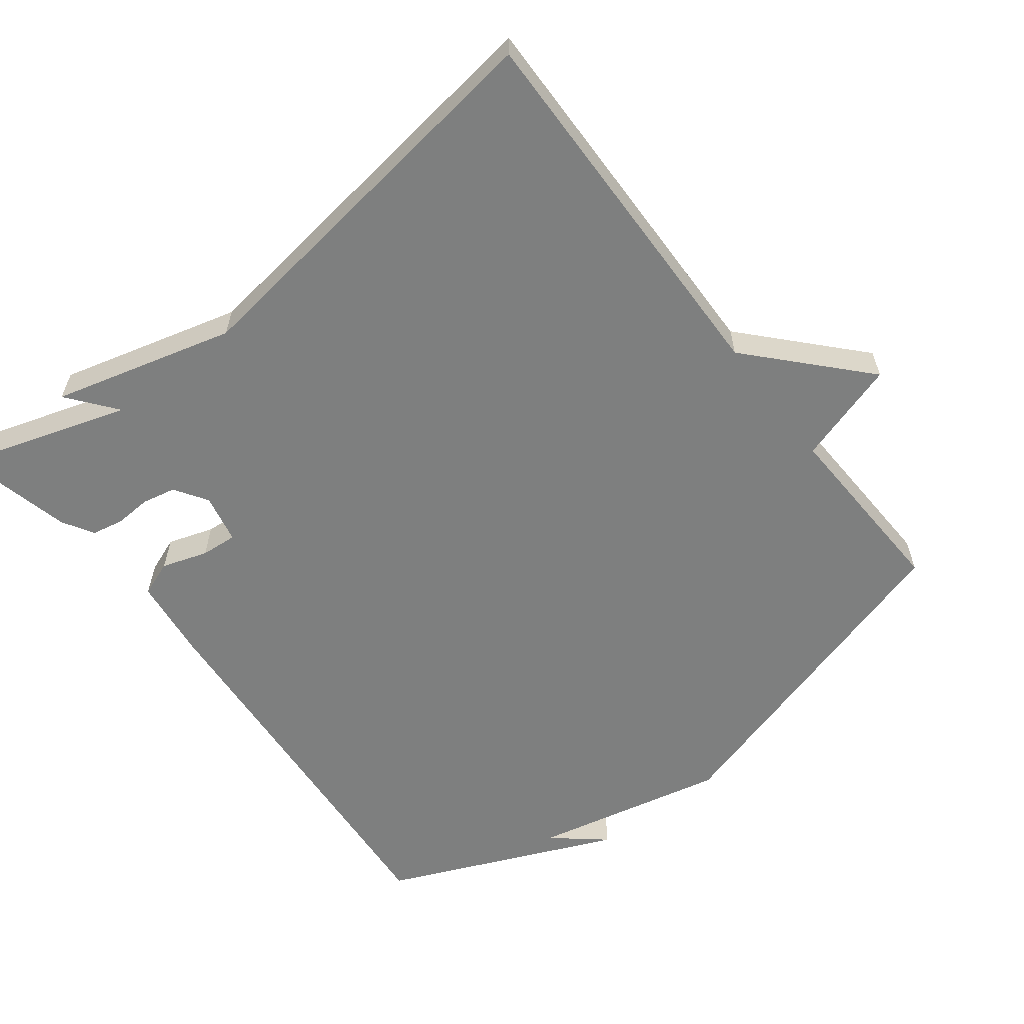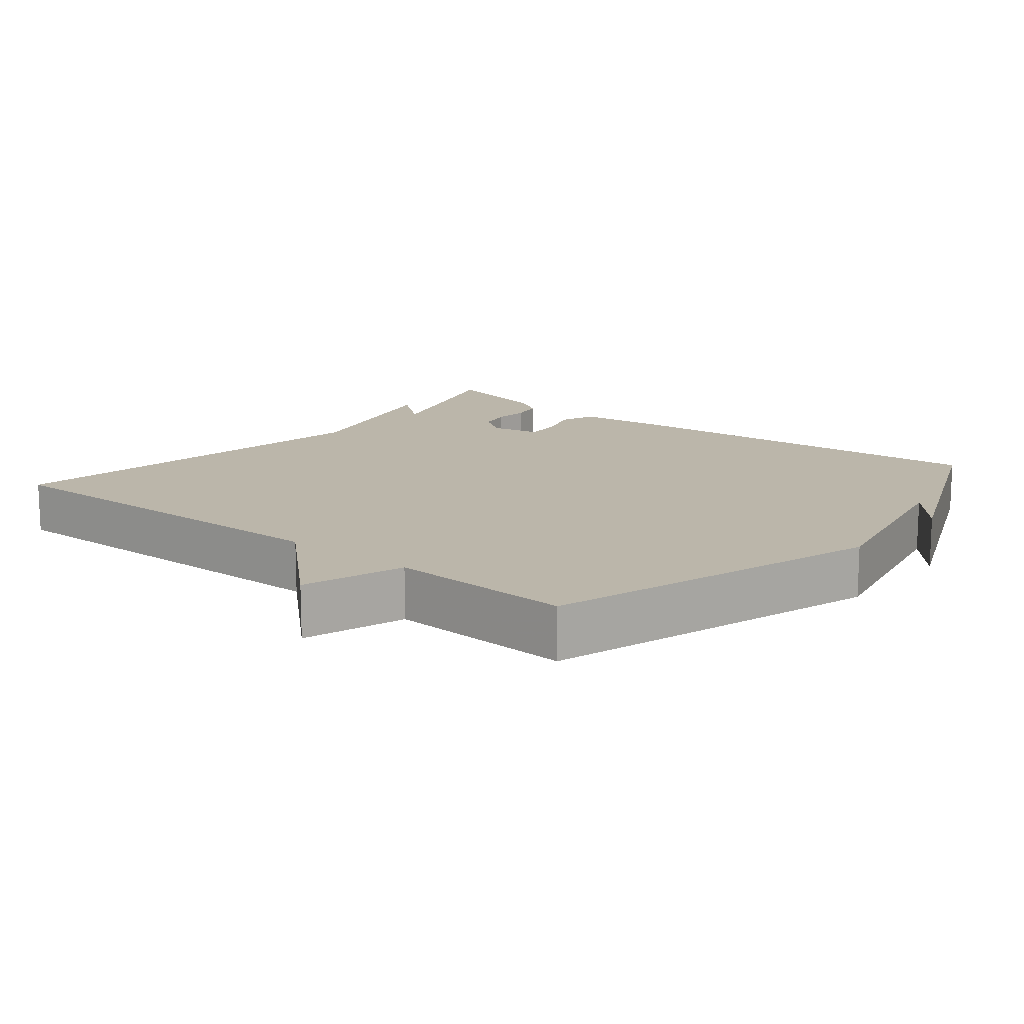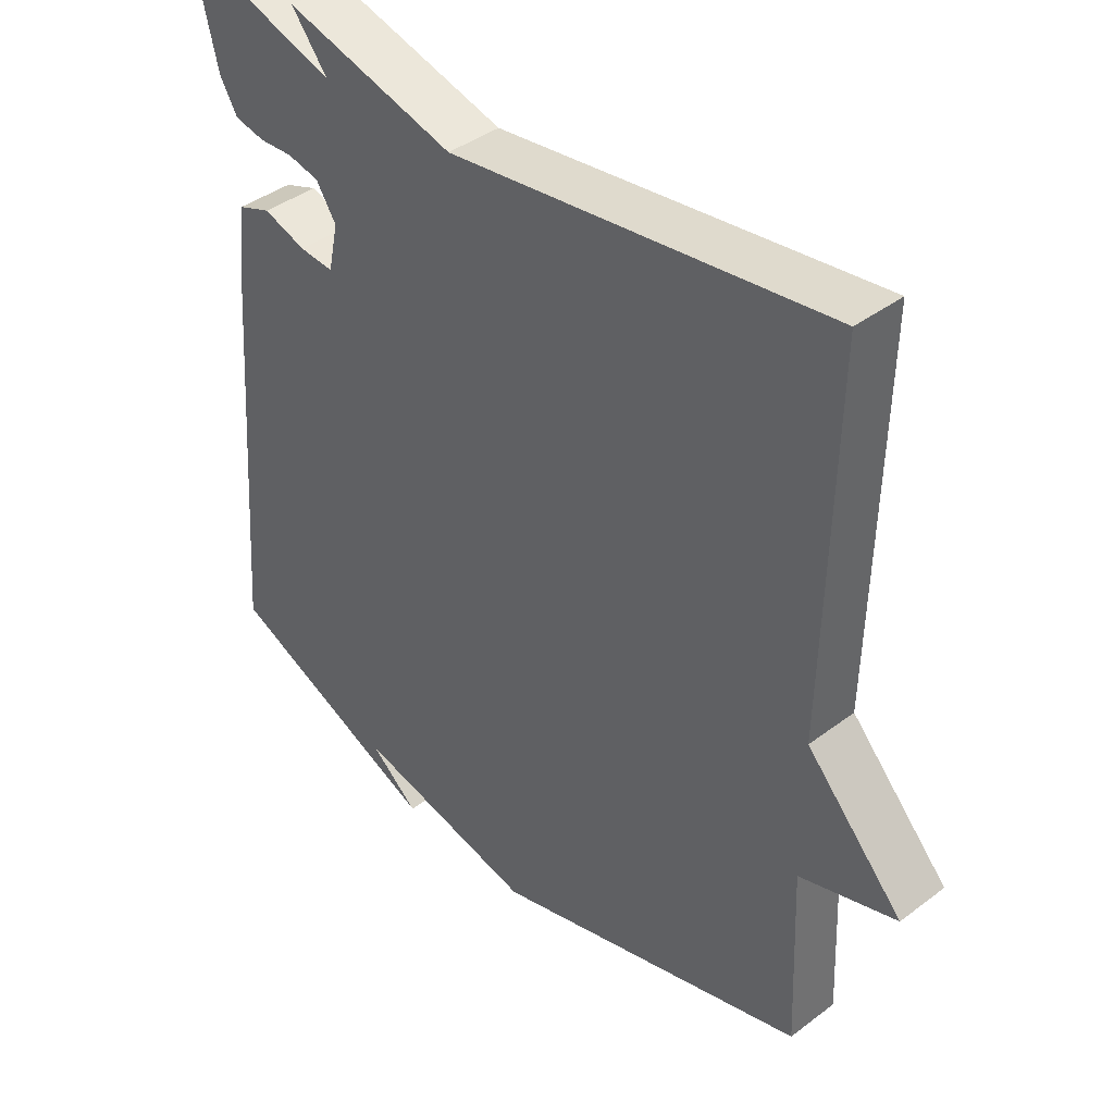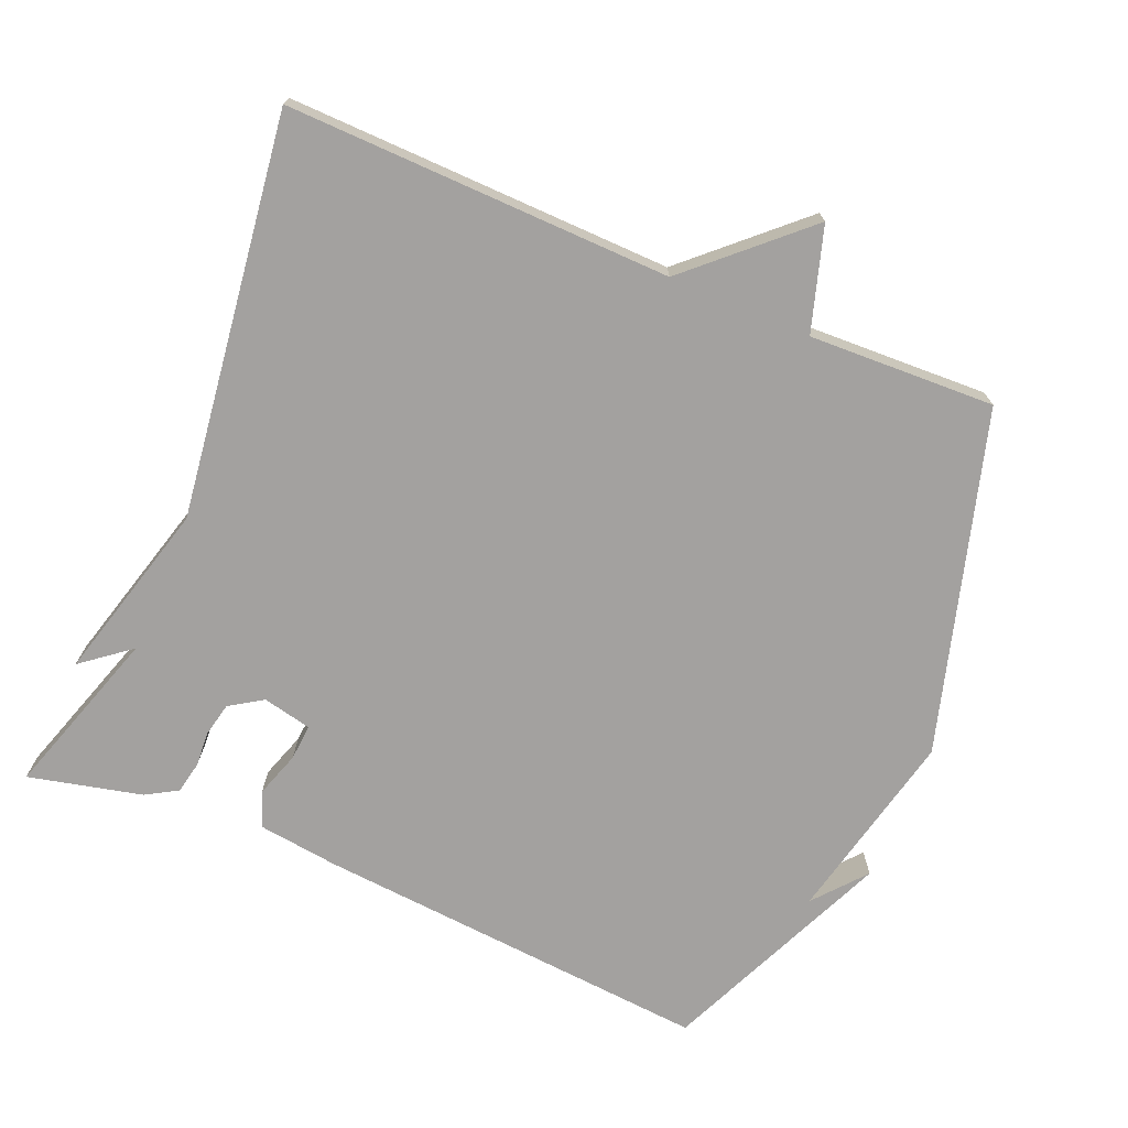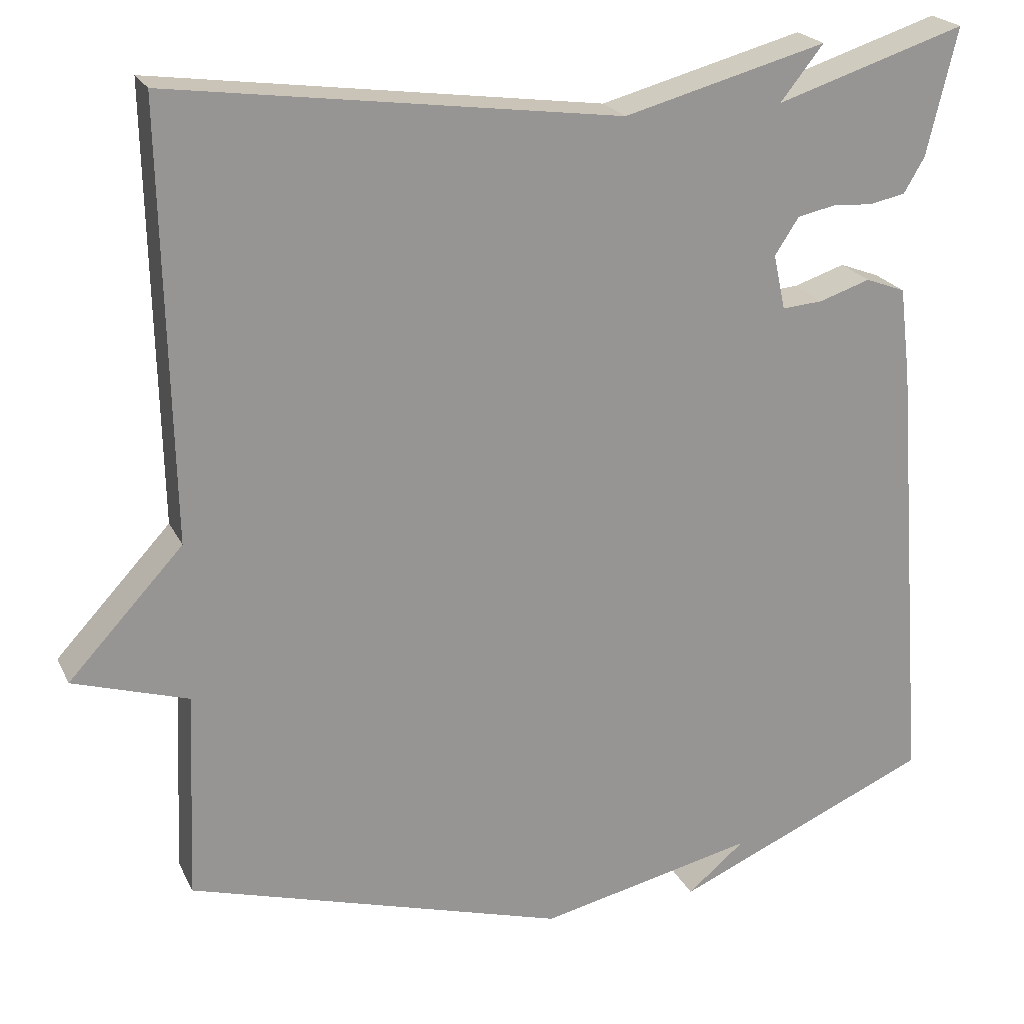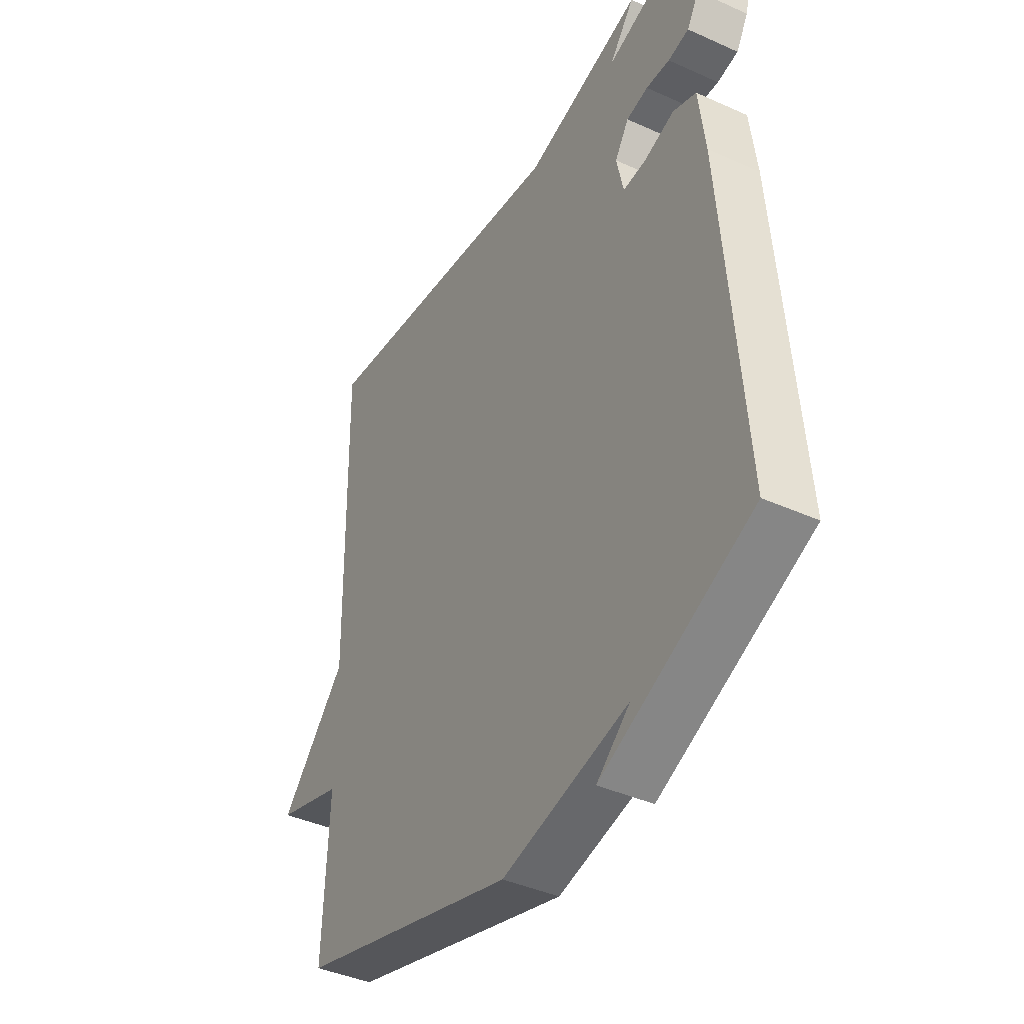
<metadata>
{"format":"obj","ext":"obj","renderer":"f3d","projection":"perspective","resolution":1024,"background":"white","views":[{"elev":-59.6,"azim":37.6,"up":"+Y"},{"elev":14.1,"azim":129.6,"up":"+Y"},{"elev":40.7,"azim":47.3,"up":"+Z"},{"elev":-72.3,"azim":67.0,"up":"+Y"},{"elev":22.0,"azim":159.8,"up":"+Z"},{"elev":-41.1,"azim":-118.7,"up":"+Z"}]}
</metadata>
<code>
v -0.5 0.07 0.5
v -0.262 0.07 0.424
v -0.316 0.07 0.492
v -0.062 0.07 0.424
v 0.5 0.07 0.5
v 0.489 0.07 -0.039
v 0.633 0.07 -0.194
v 0.489 0.07 -0.239
v 0.5 0.07 -0.5
v 0.024 0.07 -0.64
v -0.248 0.07 -0.58
v -0.176 0.07 -0.64
v -0.5 0.07 -0.5
v -0.457 0.07 0.058
v -0.443 0.07 0.172
v -0.393 0.07 0.191
v -0.329 0.07 0.17
v -0.278 0.07 0.166
v -0.263 0.07 0.235
v -0.293 0.07 0.281
v -0.34 0.07 0.291
v -0.391 0.07 0.288
v -0.436 0.07 0.297
v -0.462 0.07 0.341
v -0.5 0 0.5
v -0.262 0 0.424
v -0.316 0 0.492
v -0.062 0 0.424
v 0.5 0 0.5
v 0.489 0 -0.039
v 0.633 0 -0.194
v 0.489 0 -0.239
v 0.5 0 -0.5
v 0.024 0 -0.64
v -0.248 0 -0.58
v -0.176 0 -0.64
v -0.5 0 -0.5
v -0.457 0 0.058
v -0.443 0 0.172
v -0.393 0 0.191
v -0.329 0 0.17
v -0.278 0 0.166
v -0.263 0 0.235
v -0.293 0 0.281
v -0.34 0 0.291
v -0.391 0 0.288
v -0.436 0 0.297
v -0.462 0 0.341
f 24 1 2
f 23 24 2
f 22 23 2
f 21 22 2
f 20 21 2
f 19 20 2
f 15 16 17
f 14 15 17
f 13 14 17
f 13 17 18
f 11 12 13
f 11 13 18
f 10 11 18
f 9 10 18
f 8 9 18
f 8 18 19
f 7 8 19
f 6 7 19
f 4 5 6 19
f 2 3 4
f 2 4 19
f 26 25 48
f 26 48 47
f 26 47 46
f 26 46 45
f 26 45 44
f 26 44 43
f 41 40 39
f 41 39 38
f 41 38 37
f 42 41 37
f 37 36 35
f 42 37 35
f 42 35 34
f 42 34 33
f 42 33 32
f 43 42 32
f 43 32 31
f 43 31 30
f 43 30 29 28
f 28 27 26
f 43 28 26
f 1 25 26 2
f 2 26 27 3
f 3 27 28 4
f 4 28 29 5
f 5 29 30 6
f 6 30 31 7
f 7 31 32 8
f 8 32 33 9
f 9 33 34 10
f 10 34 35 11
f 11 35 36 12
f 12 36 37 13
f 13 37 38 14
f 14 38 39 15
f 15 39 40 16
f 16 40 41 17
f 17 41 42 18
f 18 42 43 19
f 19 43 44 20
f 20 44 45 21
f 21 45 46 22
f 22 46 47 23
f 23 47 48 24
f 24 48 25 1

</code>
